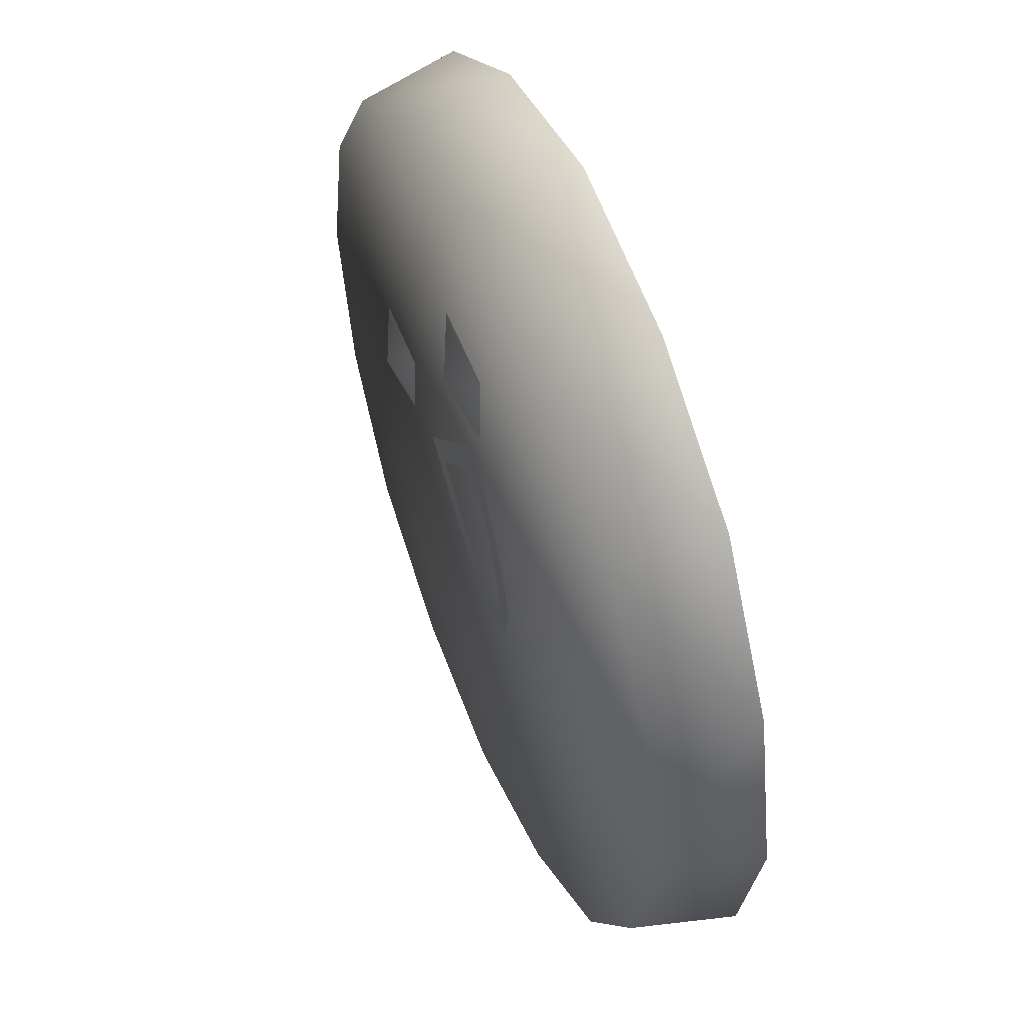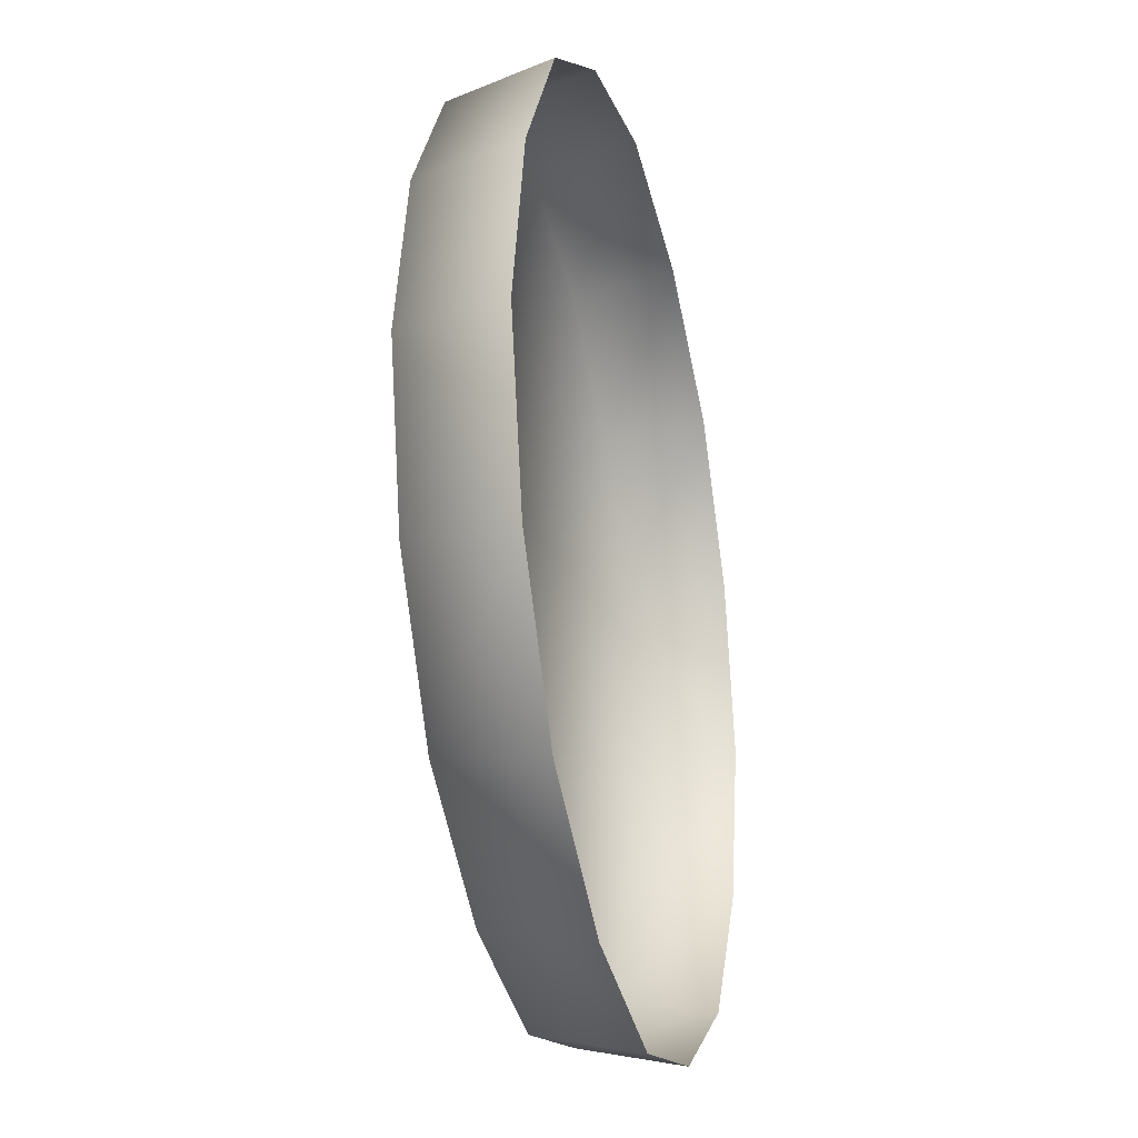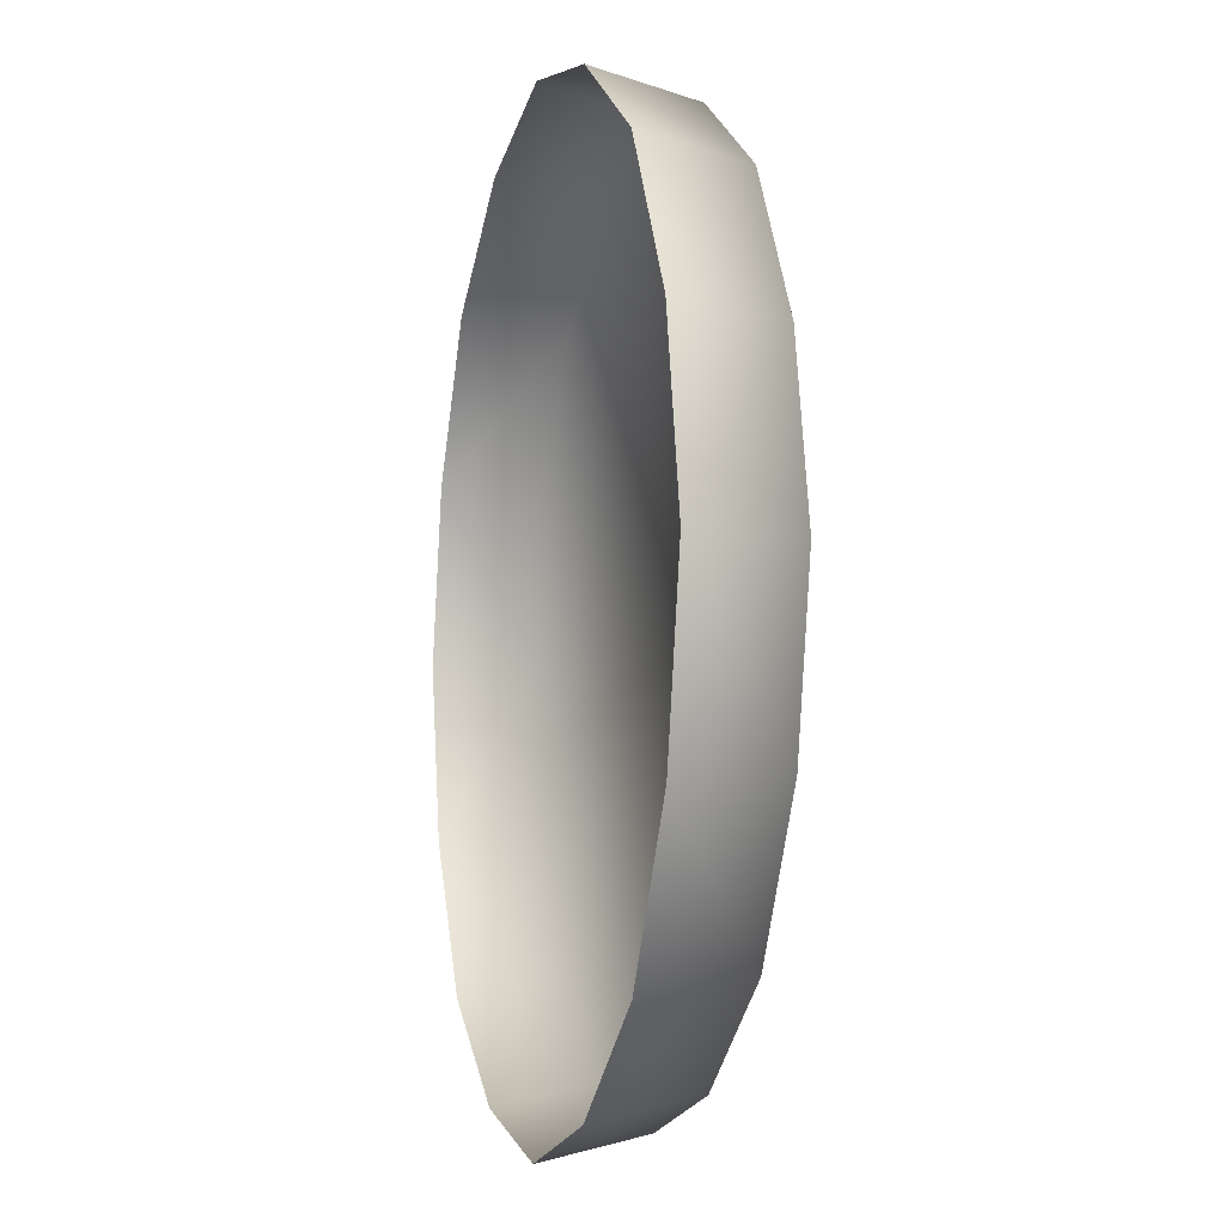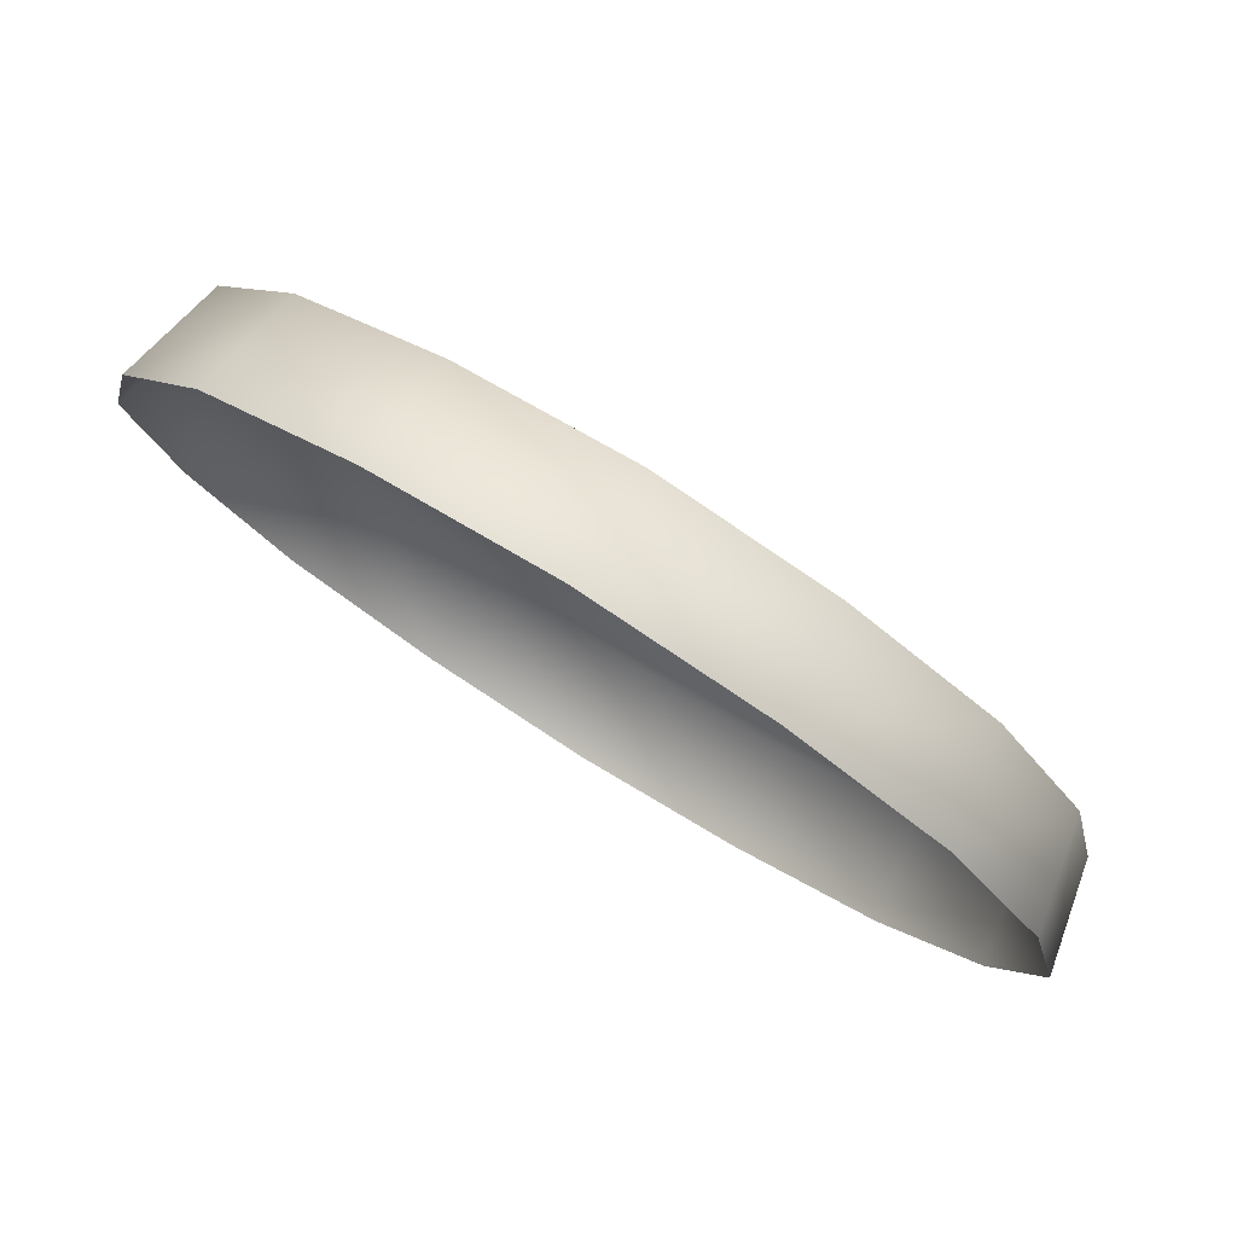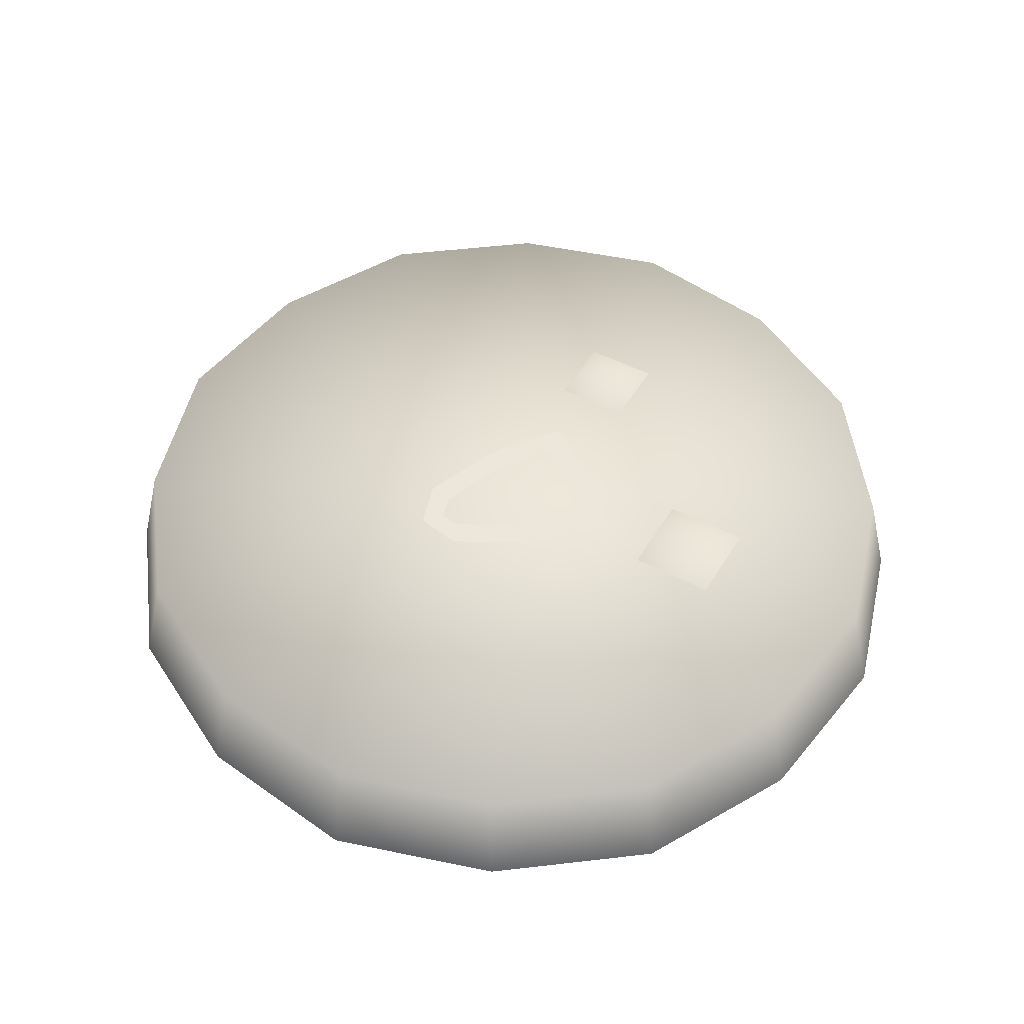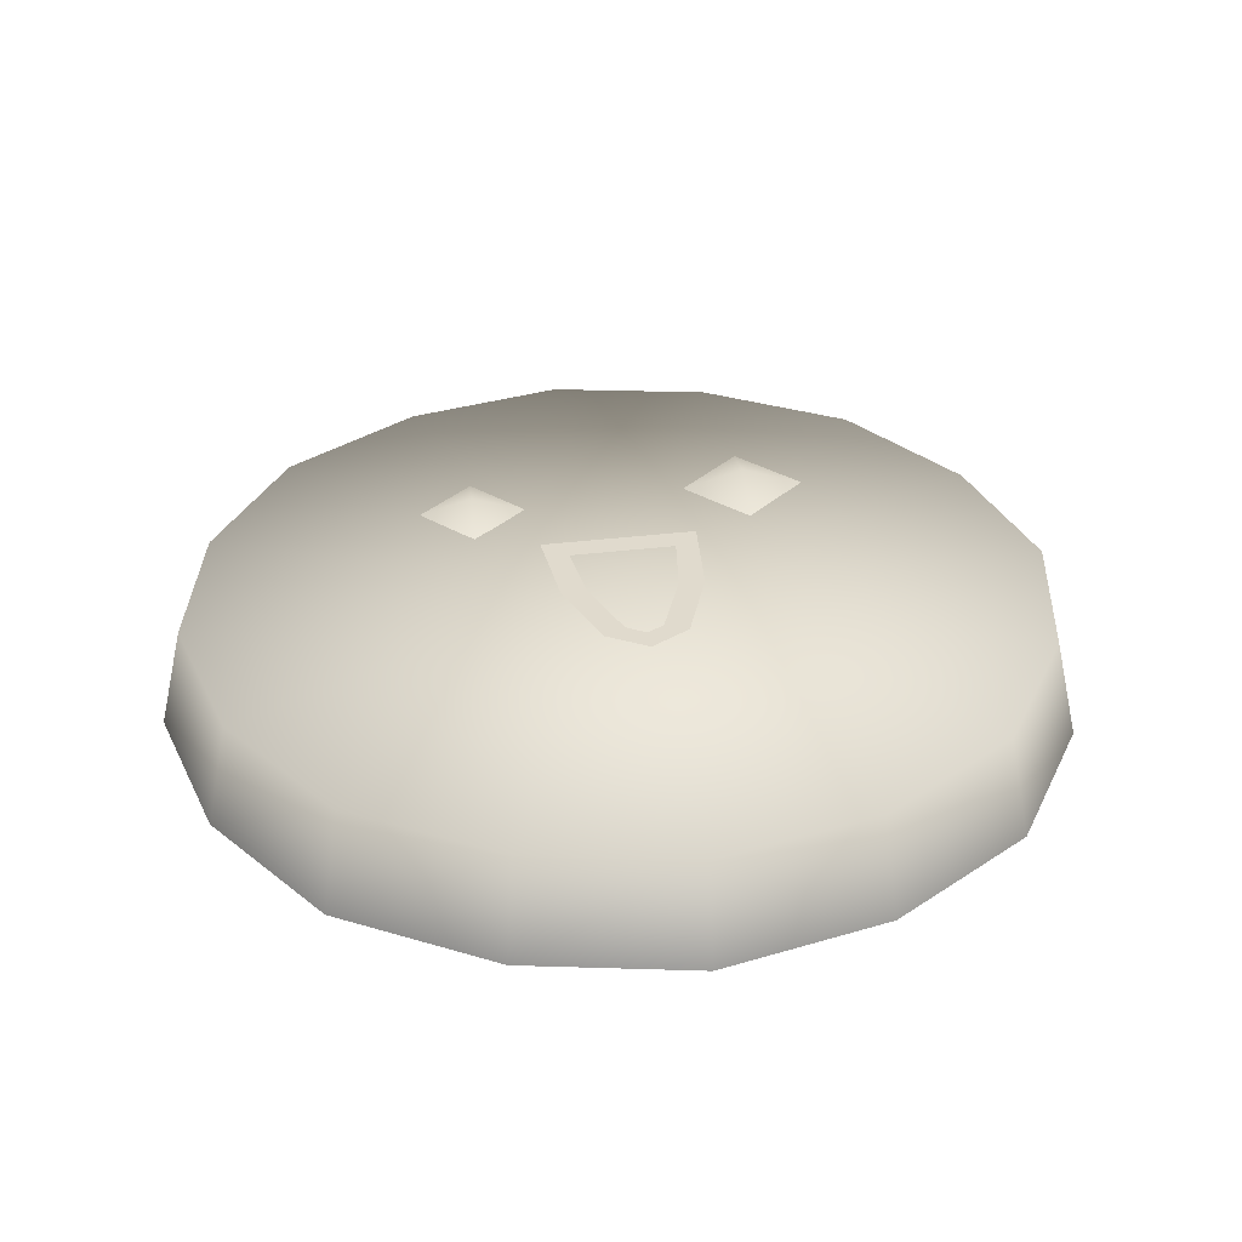
<metadata>
{"format":"obj","ext":"obj","renderer":"f3d","projection":"perspective","resolution":1024,"background":"white","views":[{"elev":52.2,"azim":-111.8,"up":"+Z"},{"elev":-26.6,"azim":-76.2,"up":"+Z"},{"elev":-7.3,"azim":75.8,"up":"+Z"},{"elev":79.9,"azim":31.9,"up":"+Z"},{"elev":51.1,"azim":-64.7,"up":"+Y"},{"elev":33.0,"azim":-145.0,"up":"+Y"}]}
</metadata>
<code>
g obj_pillow3
v 0.0706 0.1123 0.01405
v 0.03623 0.1123 -0.04611
v 0.1051 0.1123 0.01393
v 0.0191 0.1123 -0.02785
v -0.04582 0.1123 -0.05878
v -0.03765 0.1123 -0.08203
v 0.03623 0.1123 -0.04611
v -0.08347 0.1123 -0.07131
v -0.04582 0.1123 -0.05878
v -0.08399 0.1123 -0.07059
v -0.06737 0.1123 -0.05417
v 0.1051 0.1123 0.01393
v -0.00421 0.1123 0.1219
v -0.003651 0.1123 0.08735
v 0.0706 0.1123 0.01405
v -0.00421 0.1123 0.1219
v -0.06197 0.1123 0.05002
v -0.0435 0.1123 0.03312
v -0.09617 0.1123 -0.02699
v -0.07282 0.1123 -0.03486
v -0.06737 0.1123 -0.05417
v -0.08399 0.1123 -0.07059
v -0.08368 0.1123 -0.07069
v -0.293 0.1044 -0.293
v -0.4004 0.00671 -0.1659
v -0.309 0.00671 -0.309
v -0.1659 0.00671 -0.4004
v -0.1573 0.1044 -0.3797
v 1.27e-31 0.1112 9.887e-09
v -0 0.00671 -0.4372
v -0 0.1044 -0.4147
v 0.1659 0.00671 -0.4004
v 0.1573 0.1044 -0.3797
v 0.309 0.00671 -0.309
v 0.293 0.1044 -0.293
v 0.4004 0.00671 -0.1659
v 0.3797 0.1044 -0.1573
v 0.4372 0.00671 3.747e-09
v -0.3797 0.1044 -0.1573
v 0.4147 0.1044 7.976e-09
v -0.4147 0.1044 7.976e-09
v 0.3797 0.1044 0.1573
v -0.4372 0.00671 3.747e-09
v 0.4004 0.00671 0.1659
v 0.309 0.00671 0.309
v -0.4004 0.00671 0.1659
v 0.293 0.1044 0.293
v 0.1659 0.00671 0.4004
v 0.1573 0.1044 0.3797
v -0 0.00671 0.4372
v -0 0.1044 0.4147
v -0.1659 0.00671 0.4004
v -0.1573 0.1044 0.3797
v -0.309 0.00671 0.309
v -0.293 0.1044 0.293
v -0.3797 0.1044 0.1573
v 0.2404 0.108 -0.003791
v 0.2344 0.1087 0.06964
v 0.2007 0.1244 0.02979
v 0.1669 0.1083 -0.009784
v 0.161 0.109 0.06365
v 0.04845 0.1164 0.1773
v 0.04159 0.1171 0.2614
v 0.00305 0.1351 0.2158
v -0.03564 0.1166 0.1705
v -0.0425 0.1174 0.2546
g obj_pillow3_0
f 3 2 1
f 2 4 1
f 6 5 4
f 7 6 4
f 9 6 8
f 8 10 9
f 10 11 9
f 14 13 12
f 15 14 12
f 17 16 14
f 18 17 14
f 19 17 18
f 20 19 18
f 19 20 21
f 22 19 21
f 21 23 22
f 26 25 24
f 27 26 24
f 28 27 24
f 24 29 28
f 30 27 28
f 31 30 28
f 28 29 31
f 30 31 32
f 31 33 32
f 29 33 31
f 32 33 34
f 33 35 34
f 29 35 33
f 34 35 36
f 35 37 36
f 29 37 35
f 36 37 38
f 25 39 24
f 39 29 24
f 29 40 37
f 37 40 38
f 41 29 39
f 39 25 41
f 40 29 42
f 38 40 42
f 25 43 41
f 44 38 42
f 45 44 42
f 41 43 46
f 47 45 42
f 42 29 47
f 48 45 47
f 49 48 47
f 47 29 49
f 50 48 49
f 51 50 49
f 49 29 51
f 50 51 52
f 51 53 52
f 29 53 51
f 52 53 54
f 53 55 54
f 54 55 46
f 29 55 53
f 56 41 46
f 55 56 46
f 29 56 55
f 29 41 56
f 59 58 57
f 59 57 60
f 59 61 58
f 59 60 61
f 64 63 62
f 64 62 65
f 64 66 63
f 64 65 66

</code>
